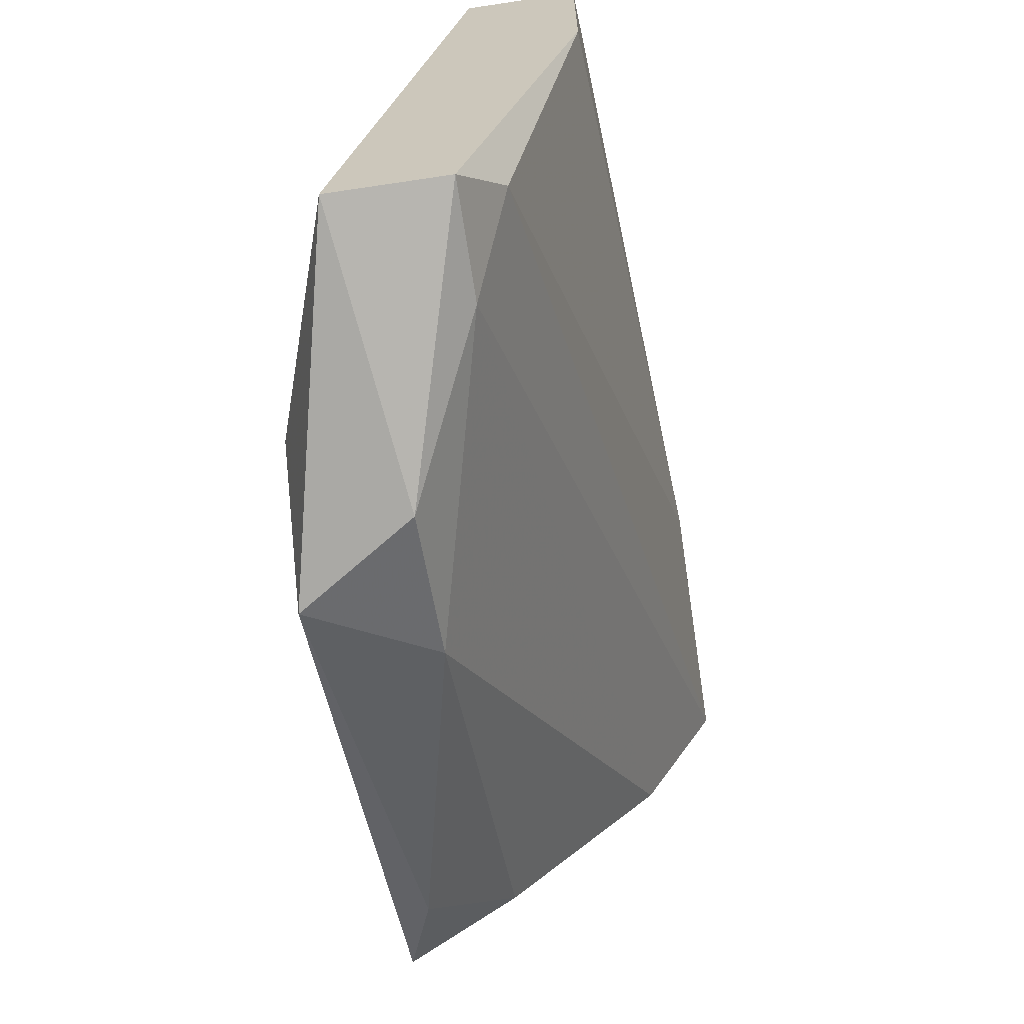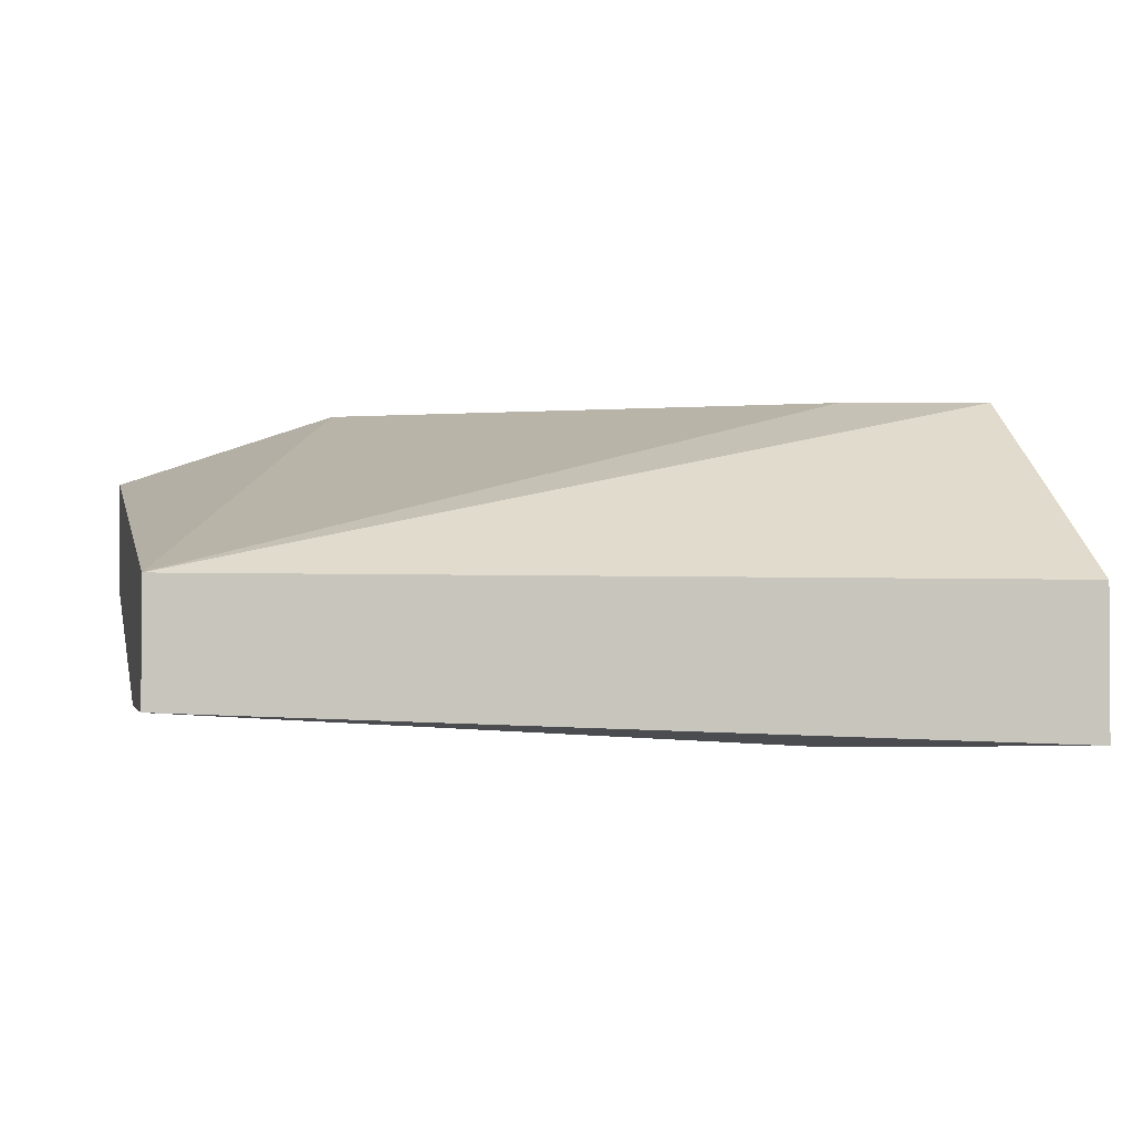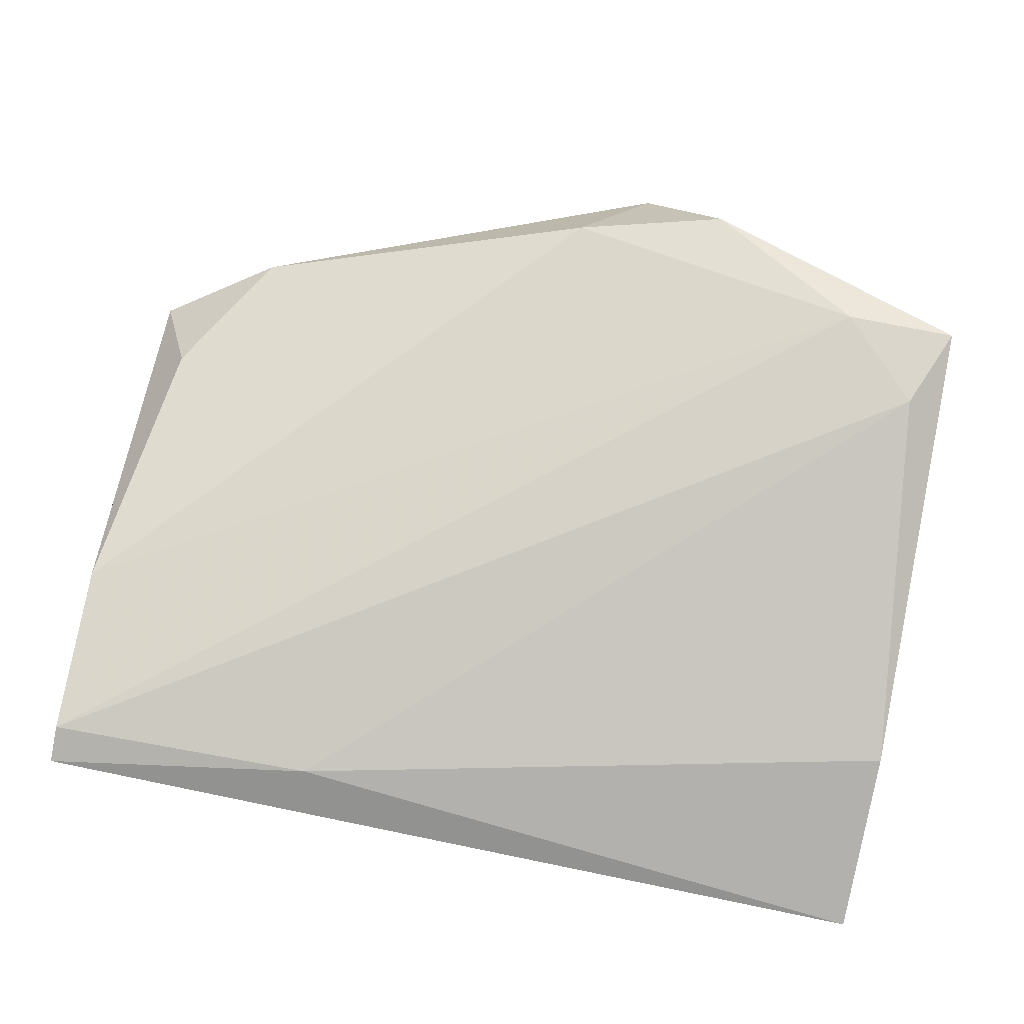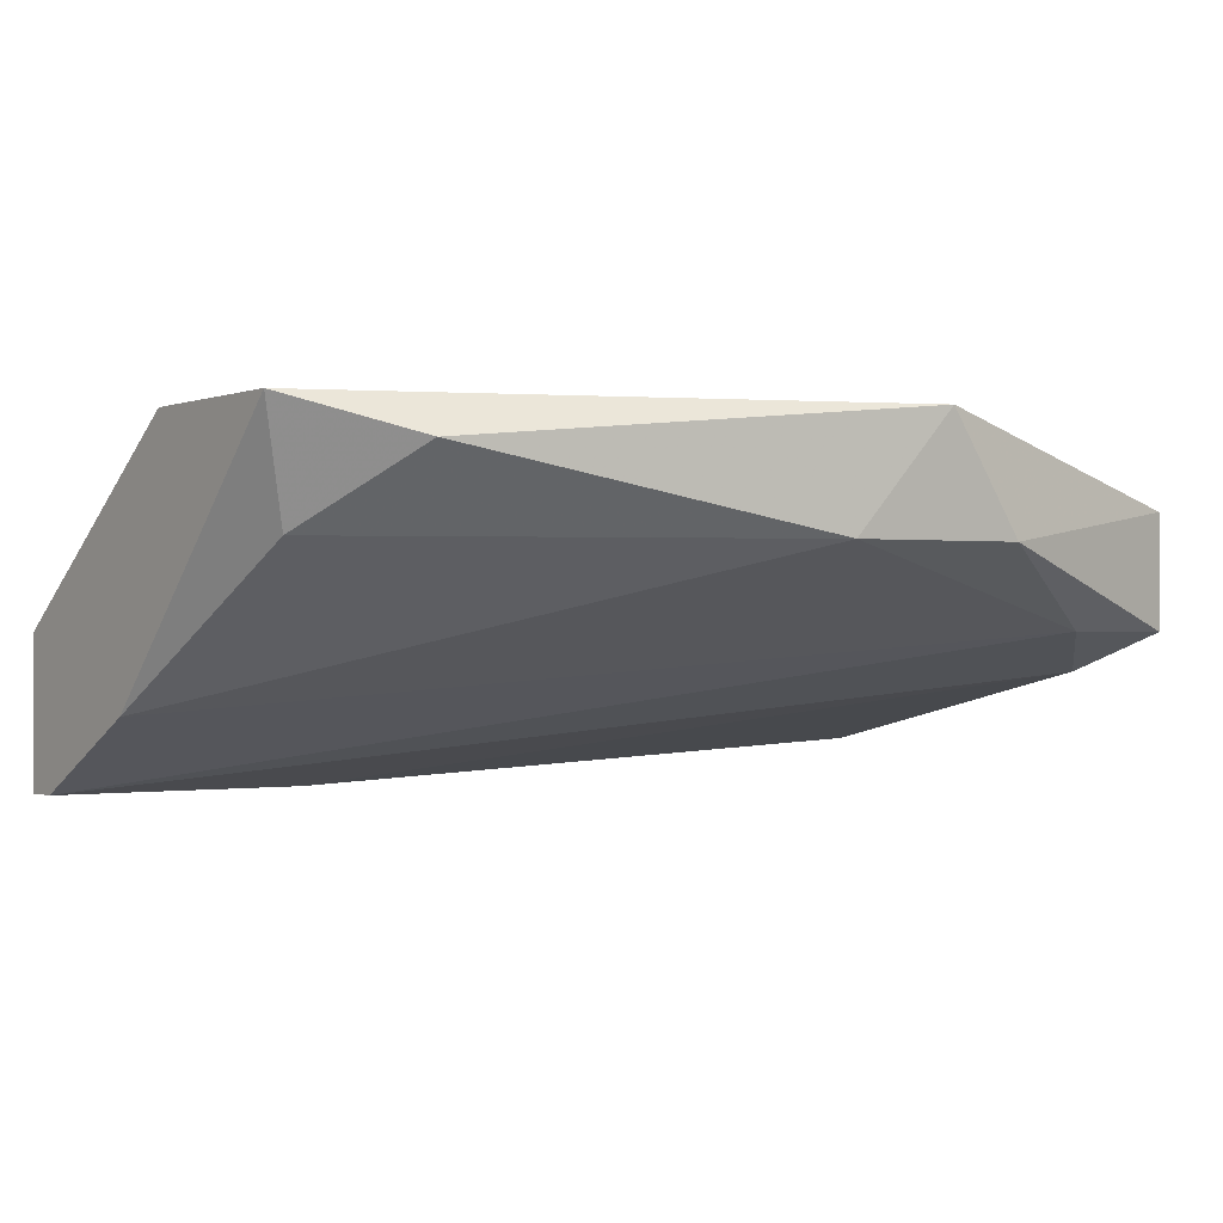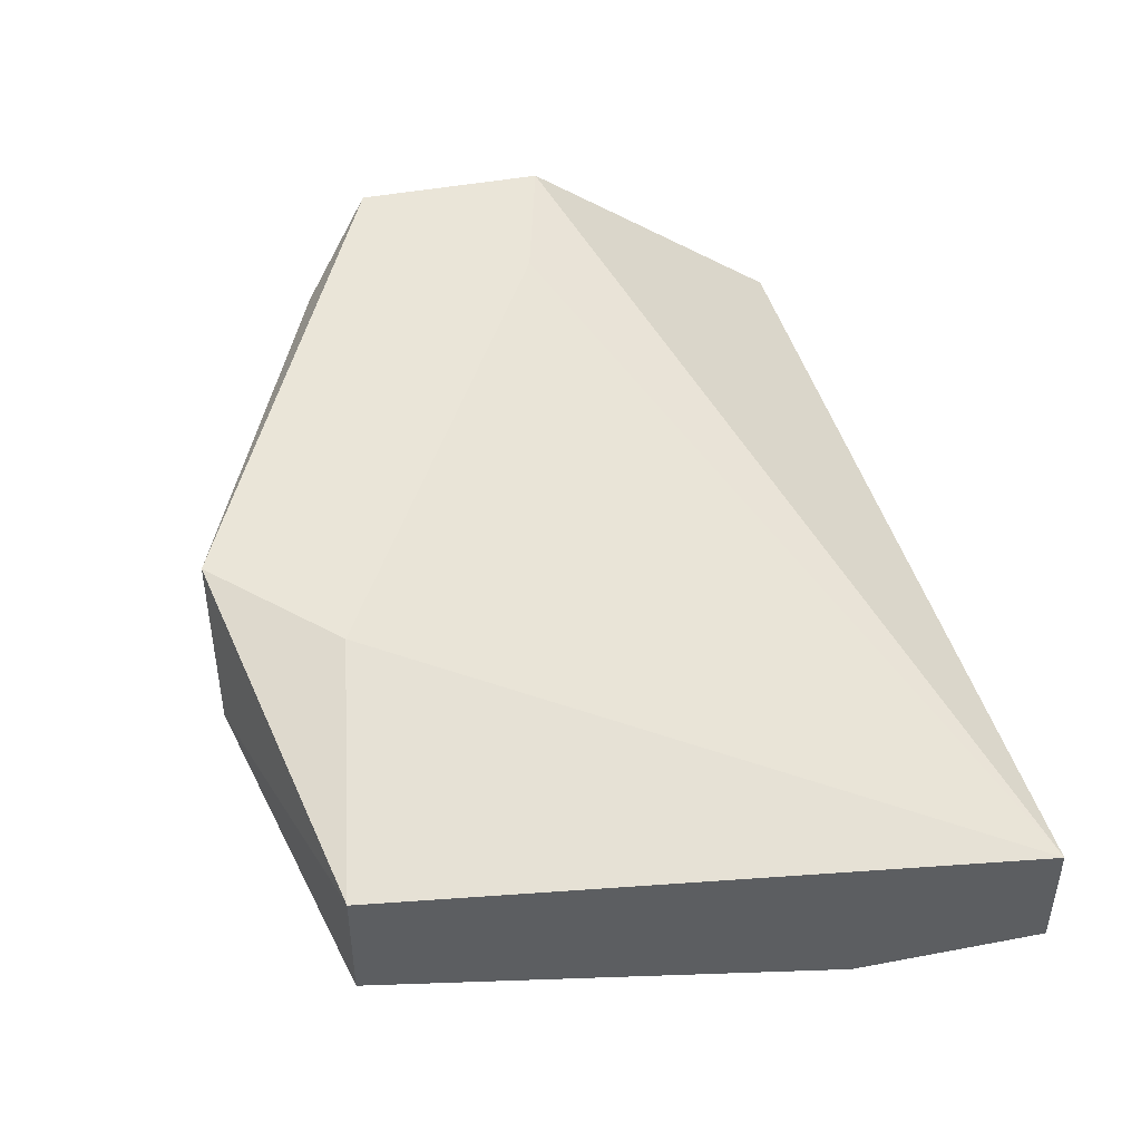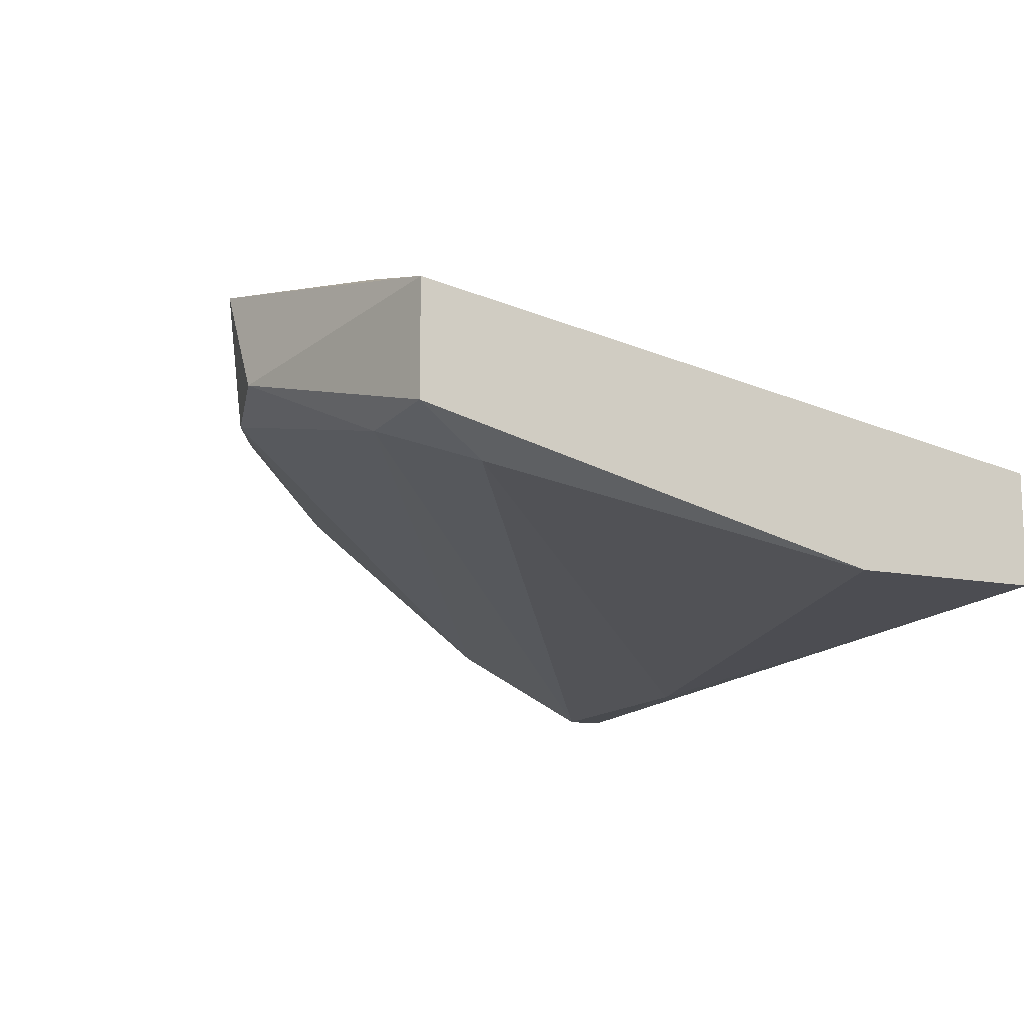
<metadata>
{"format":"obj","ext":"obj","renderer":"f3d","projection":"perspective","resolution":1024,"background":"white","views":[{"elev":-65.5,"azim":-81.4,"up":"+Z"},{"elev":-1.8,"azim":-12.8,"up":"+Y"},{"elev":-79.6,"azim":169.4,"up":"+Y"},{"elev":-0.9,"azim":143.9,"up":"+Y"},{"elev":44.8,"azim":-102.4,"up":"+Y"},{"elev":-13.1,"azim":-114.2,"up":"+Y"}]}
</metadata>
<code>
v 0.000937 -0.0157 -0.02203
v 0.002235 -0.01505 -0.02333
v 0.004836 -0.01375 -0.02463
v 0.01068 -0.01765 -0.01359
v 0.01523 -0.01635 -0.01619
v 0.01523 -0.0118 -0.02073
v 0.01523 -0.0118 -0.01749
v 0.01523 -0.01765 -0.01294
v 0.01523 -0.01765 -0.01359
v 0.01523 -0.01505 -0.01294
v 0.01328 -0.01245 -0.02203
v 0.000286 -0.017 -0.01554
v 0.000286 -0.017 -0.01229
v 0.000286 -0.0131 -0.02333
v 0.000286 -0.01505 -0.01229
v 0.000286 -0.01505 -0.02333
v 0.01458 -0.01375 -0.02008
v 0.01263 -0.0118 -0.01813
v 0.006136 -0.0118 -0.02463
v 0.007434 -0.01375 -0.02398
v 0.004183 -0.0118 -0.02268
f 20 19 11
f 6 21 7
f 9 6 7
f 15 16 12
f 9 7 10
f 7 15 10
f 15 12 13
f 10 15 13
f 3 16 14
f 16 15 14
f 15 21 14
f 21 6 19
f 3 14 19
f 14 21 19
f 3 19 20
f 12 16 1
f 9 10 8
f 10 13 8
f 21 15 18
f 7 21 18
f 15 7 18
f 13 12 4
f 12 1 4
f 1 9 4
f 9 8 4
f 8 13 4
f 6 9 5
f 17 6 5
f 20 17 5
f 20 5 2
f 16 3 2
f 3 20 2
f 1 16 2
f 9 1 2
f 5 9 2
f 6 17 11
f 19 6 11
f 17 20 11

</code>
